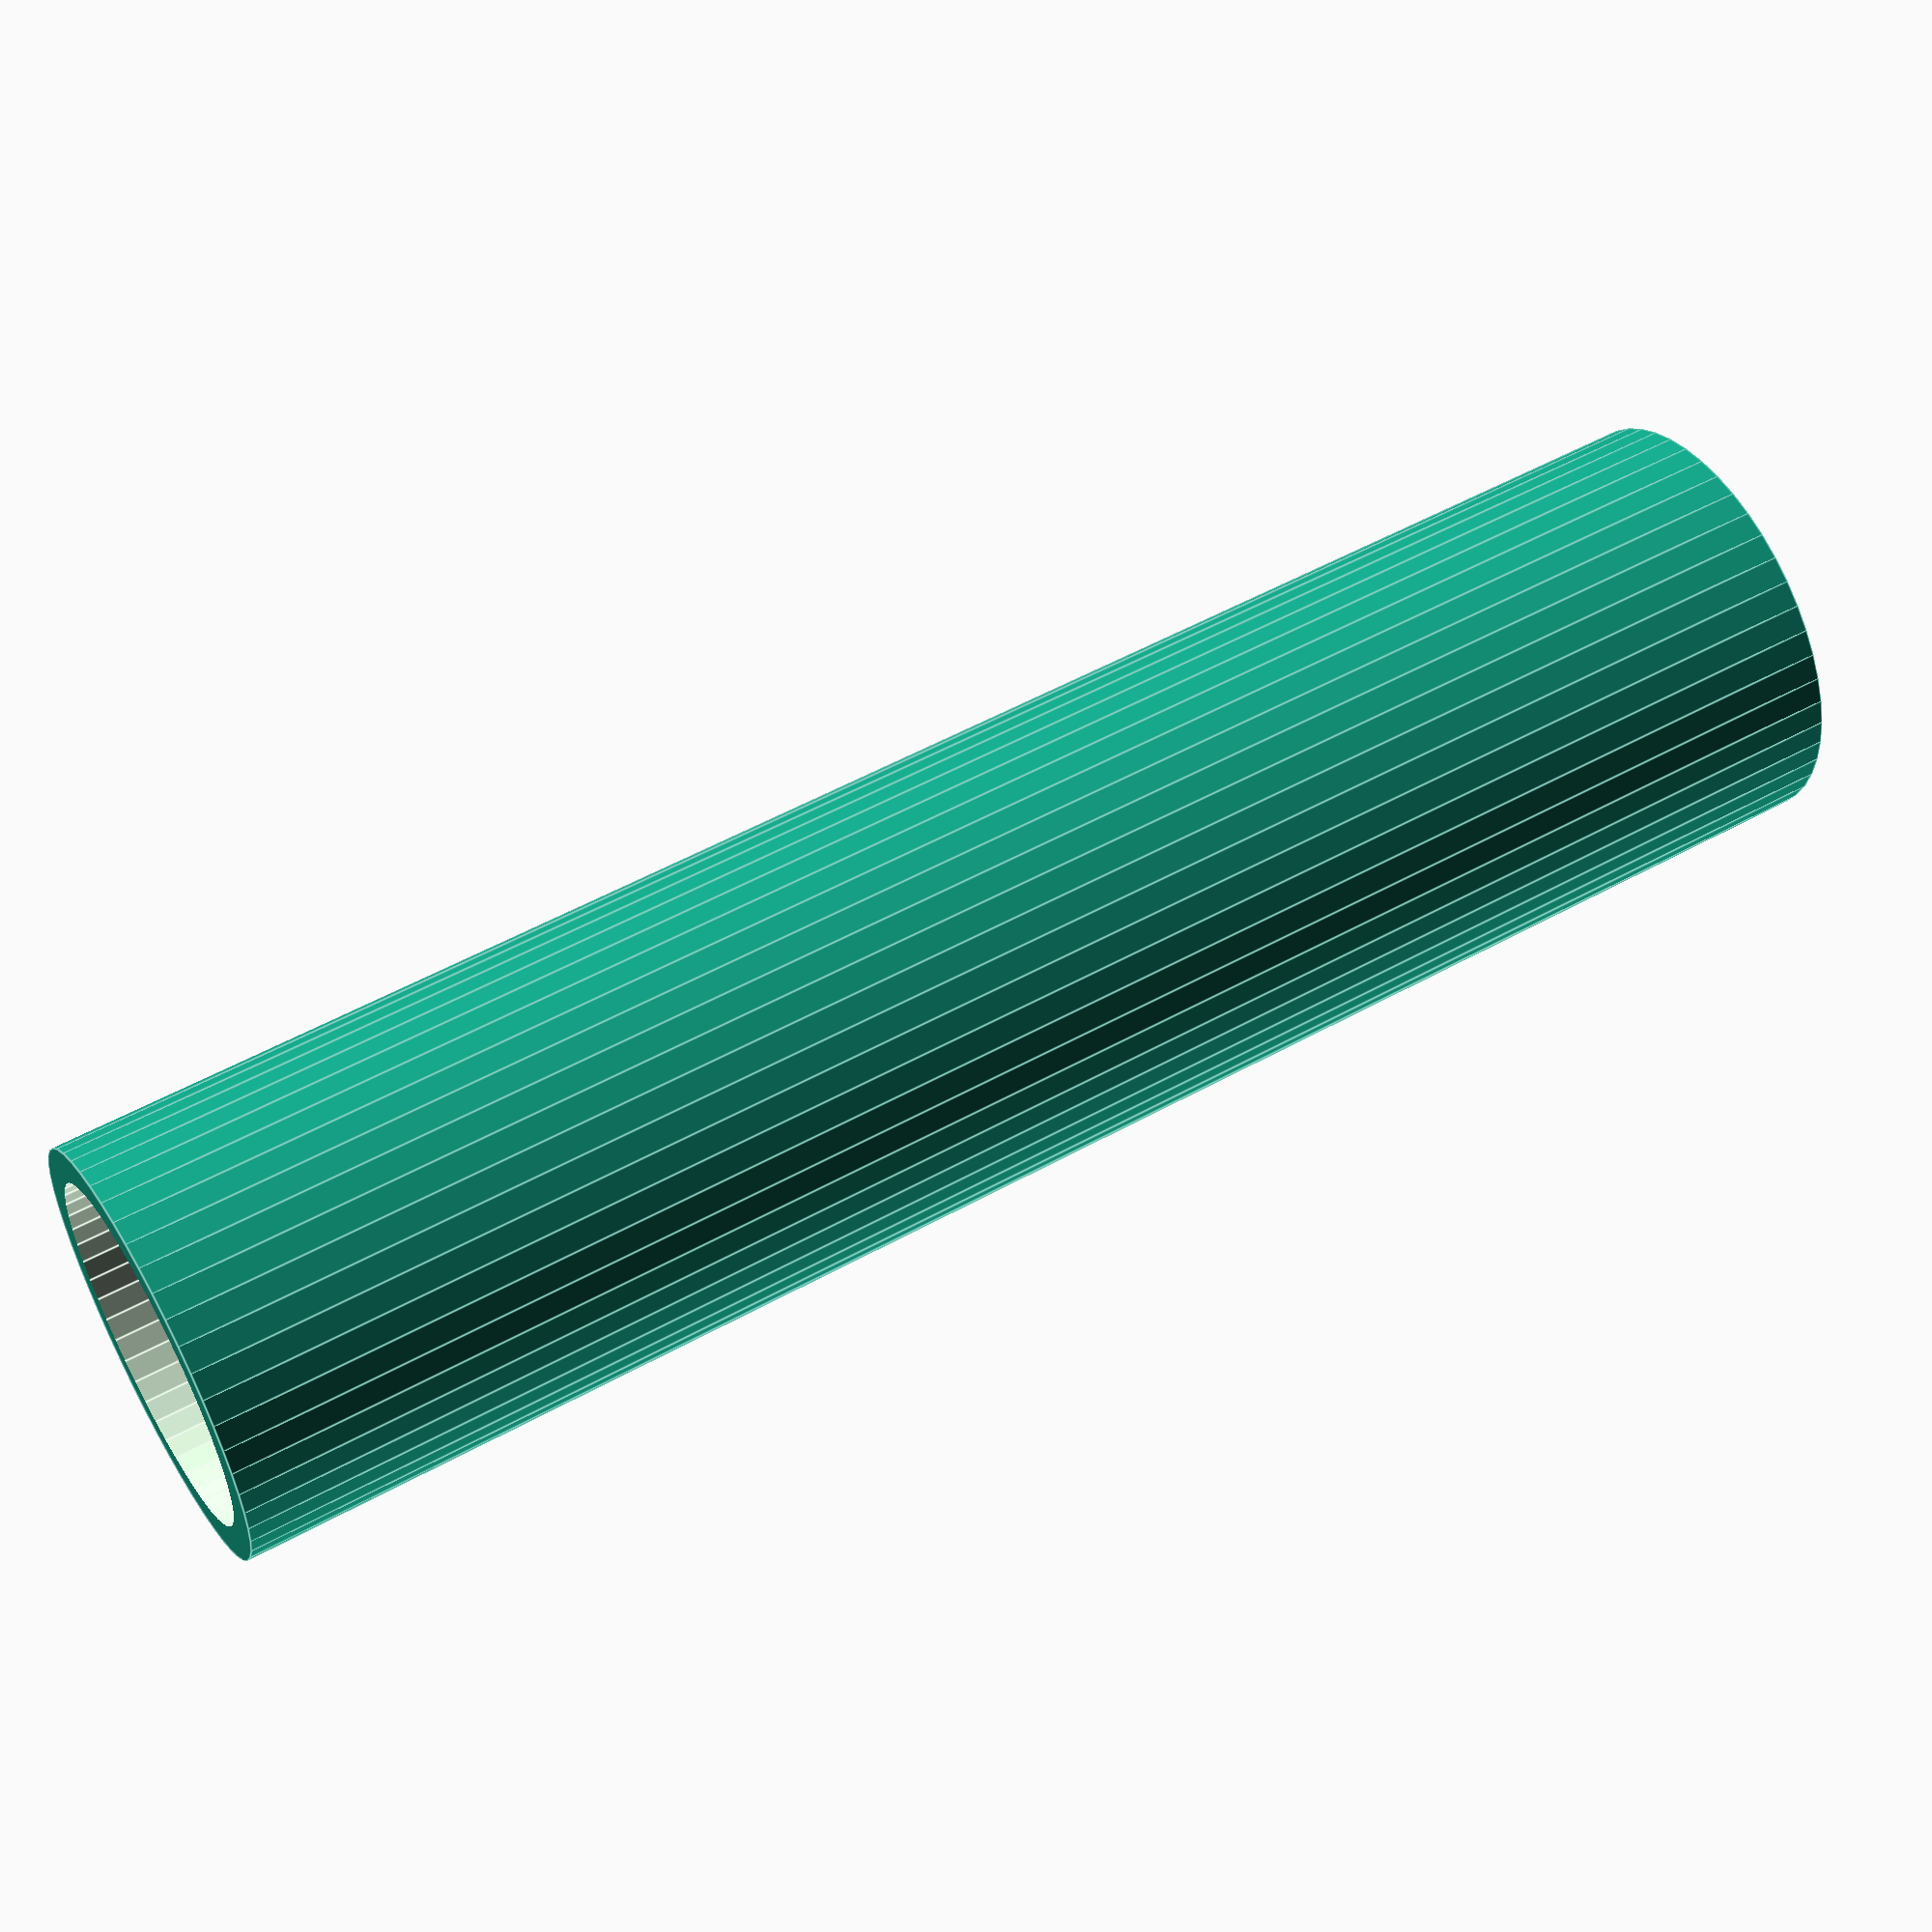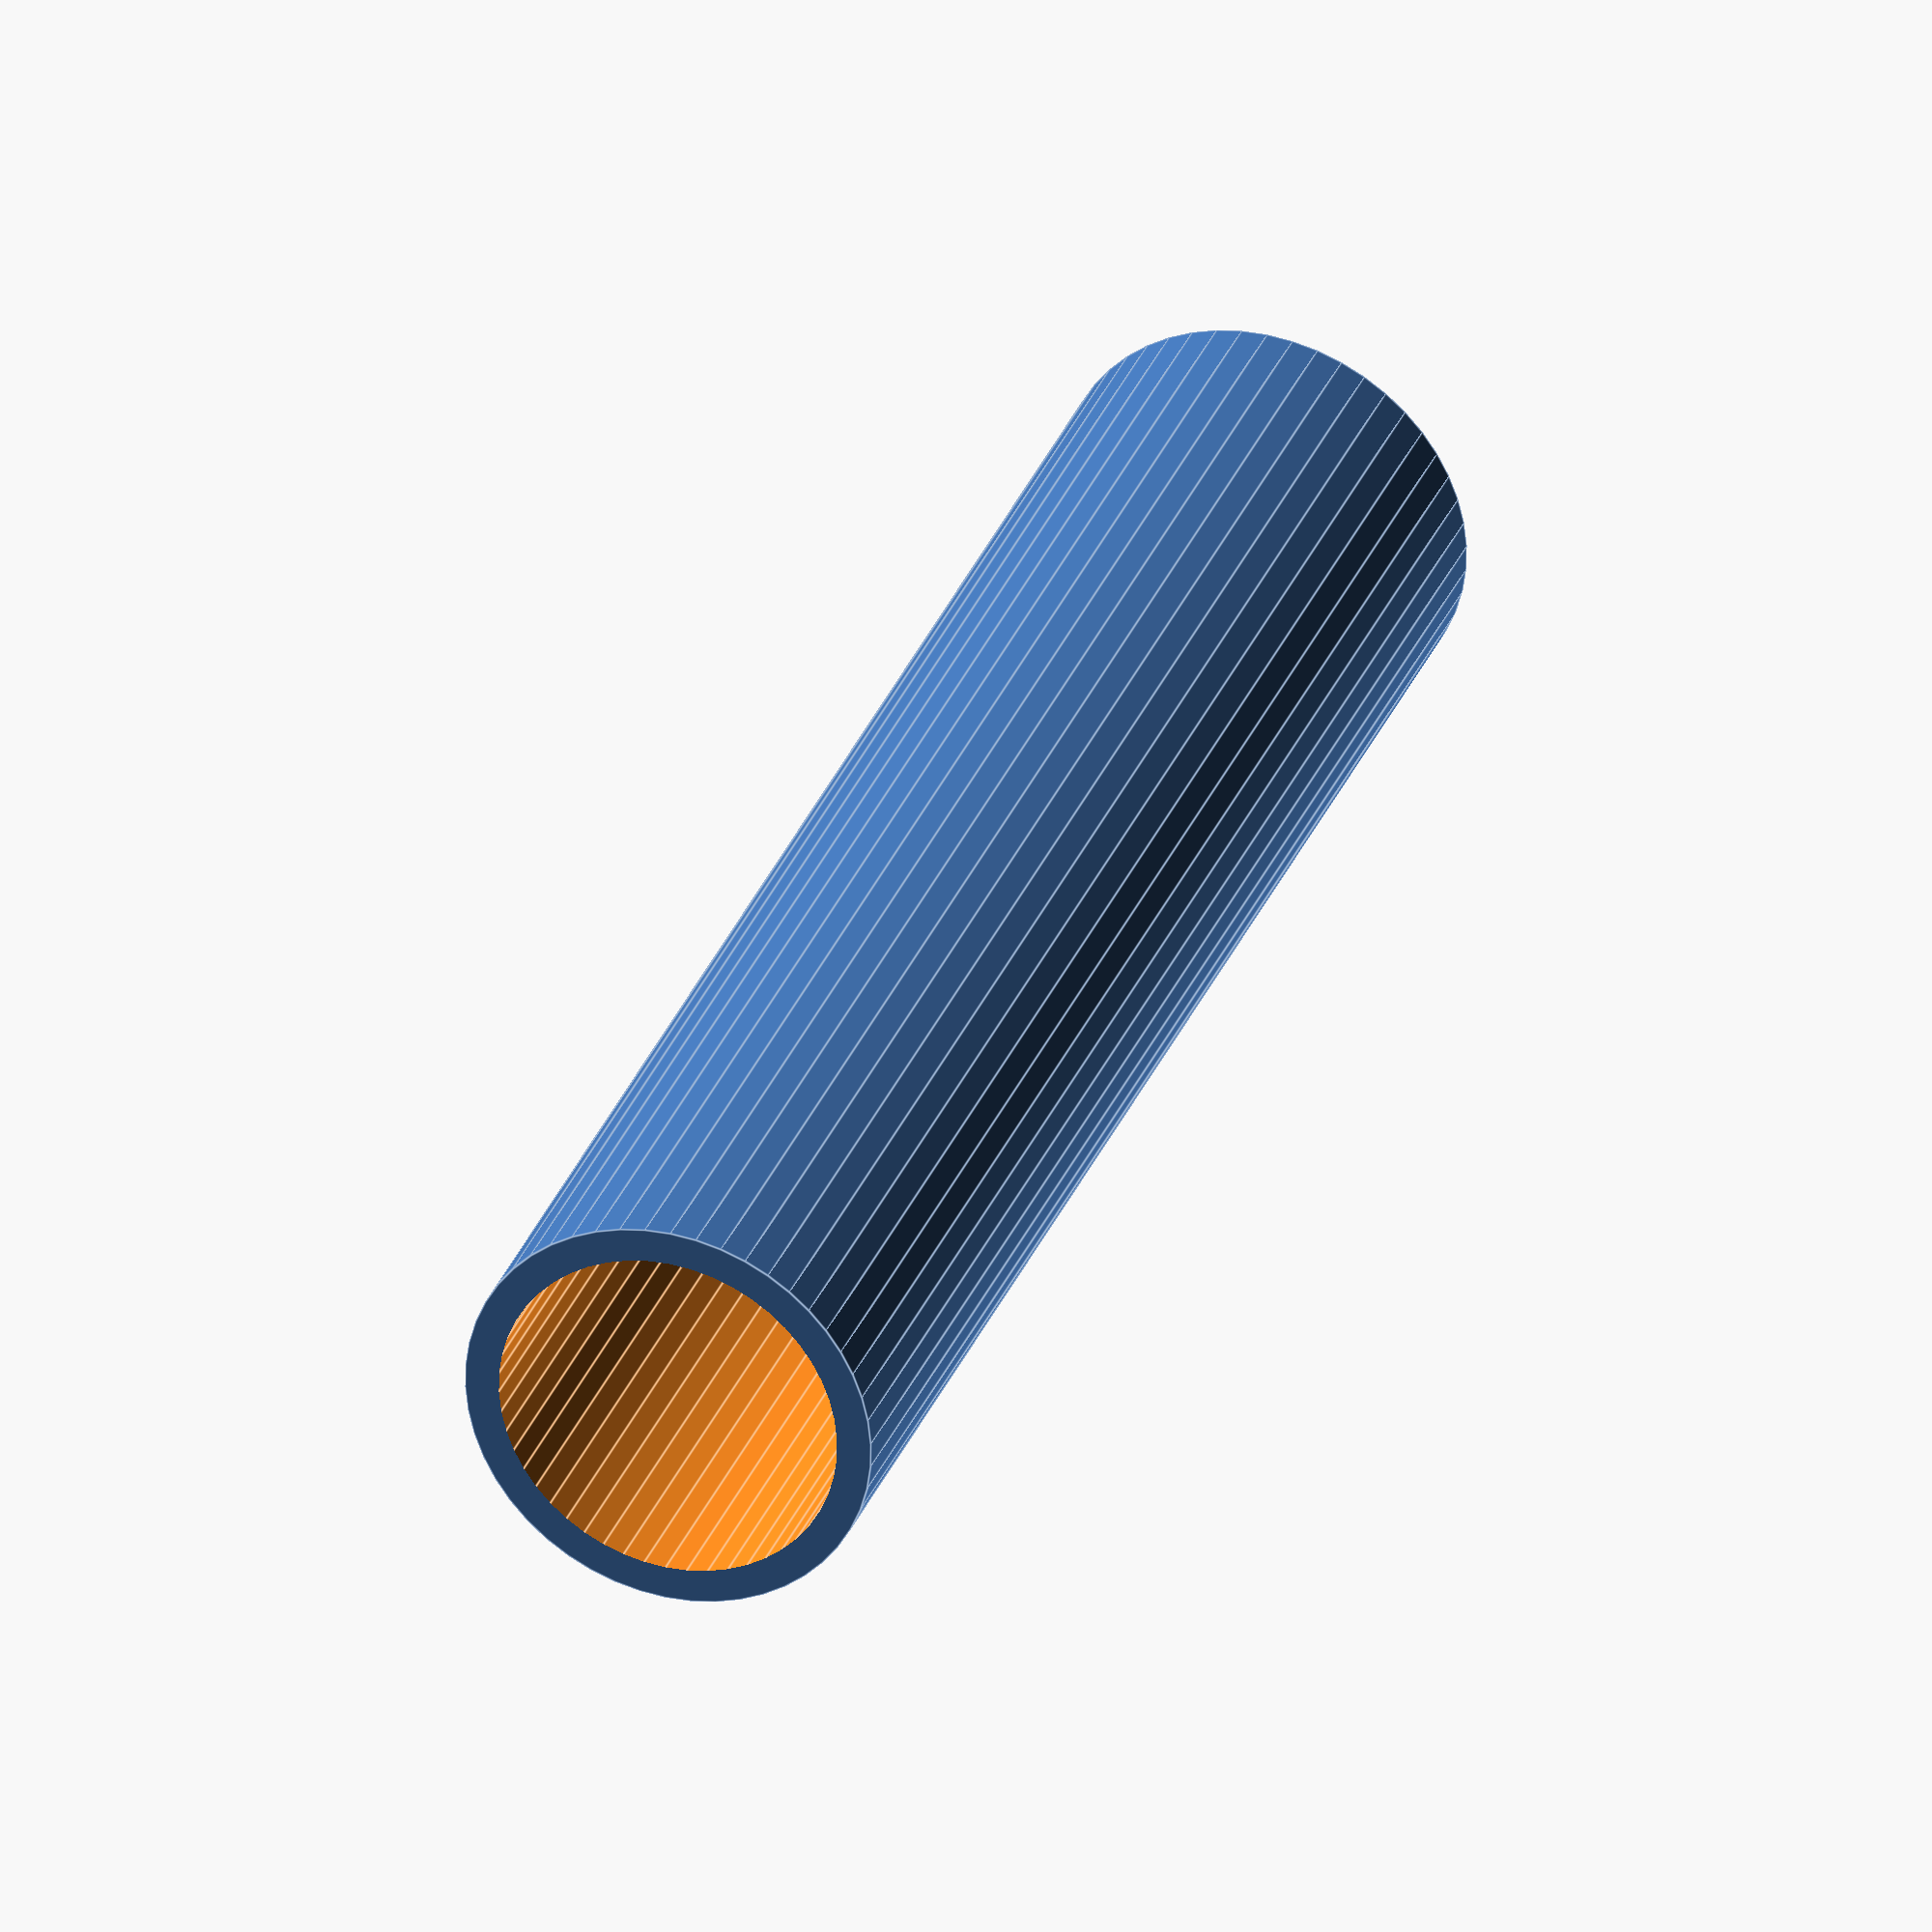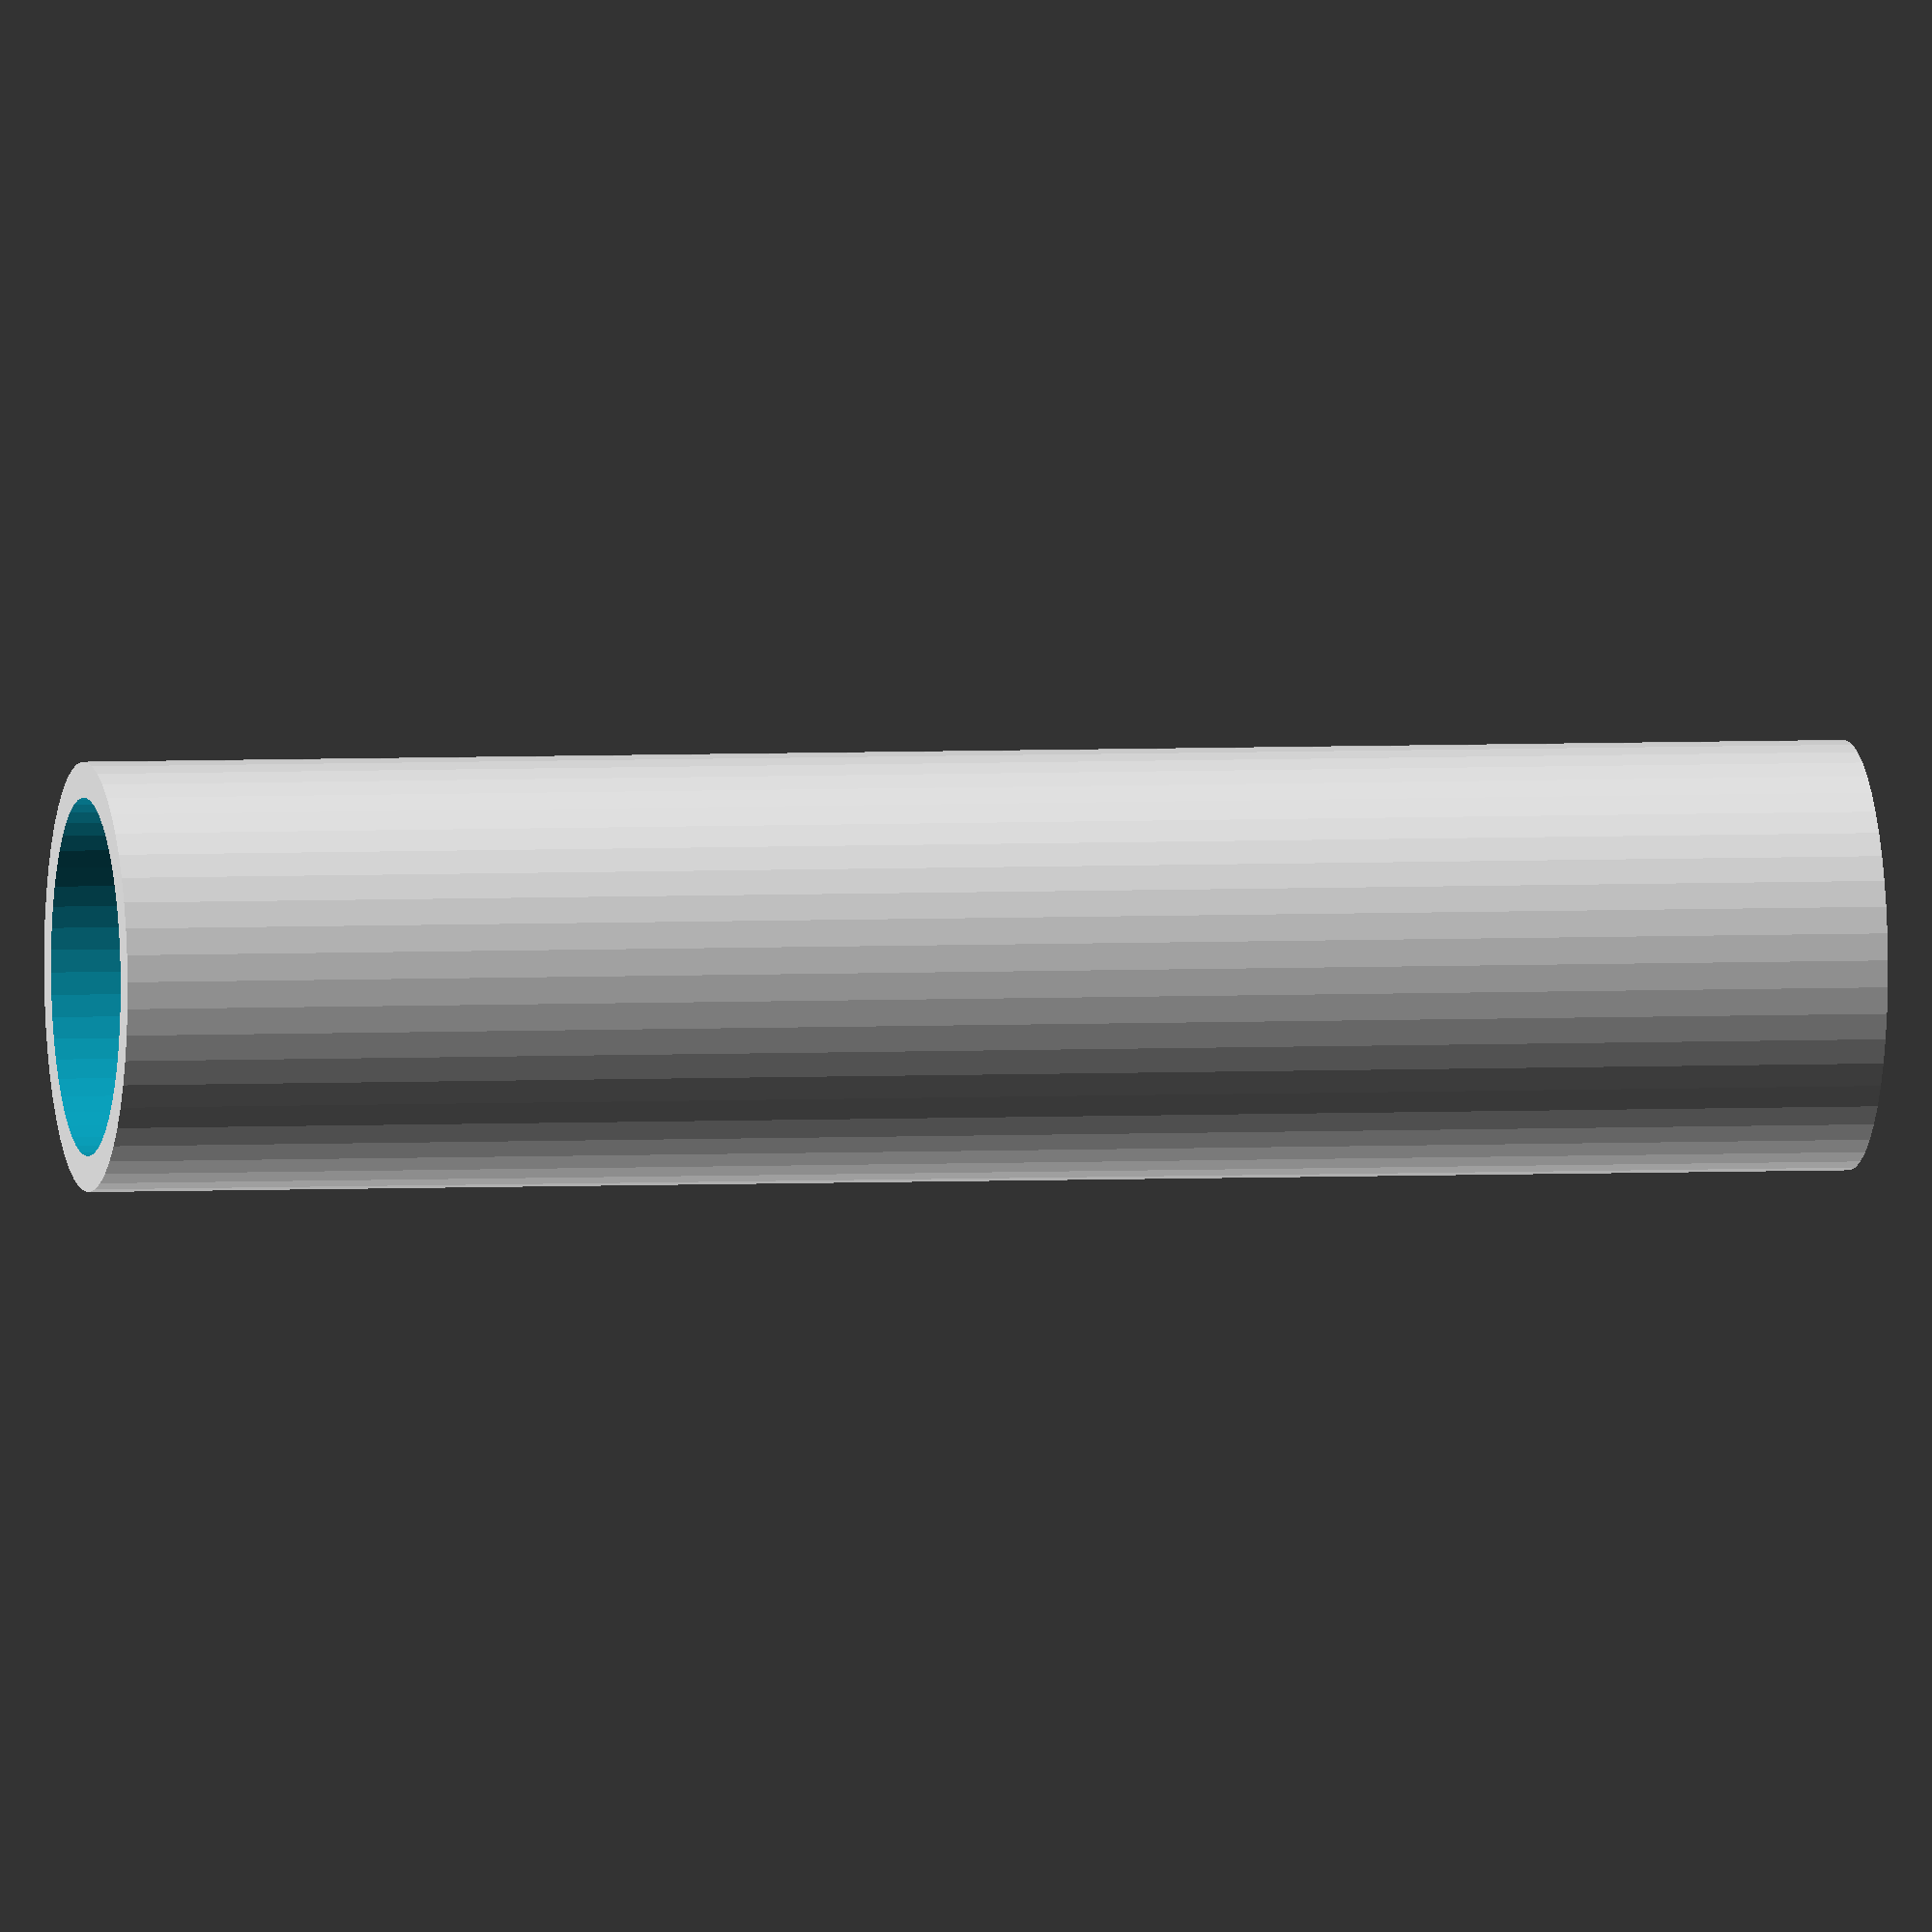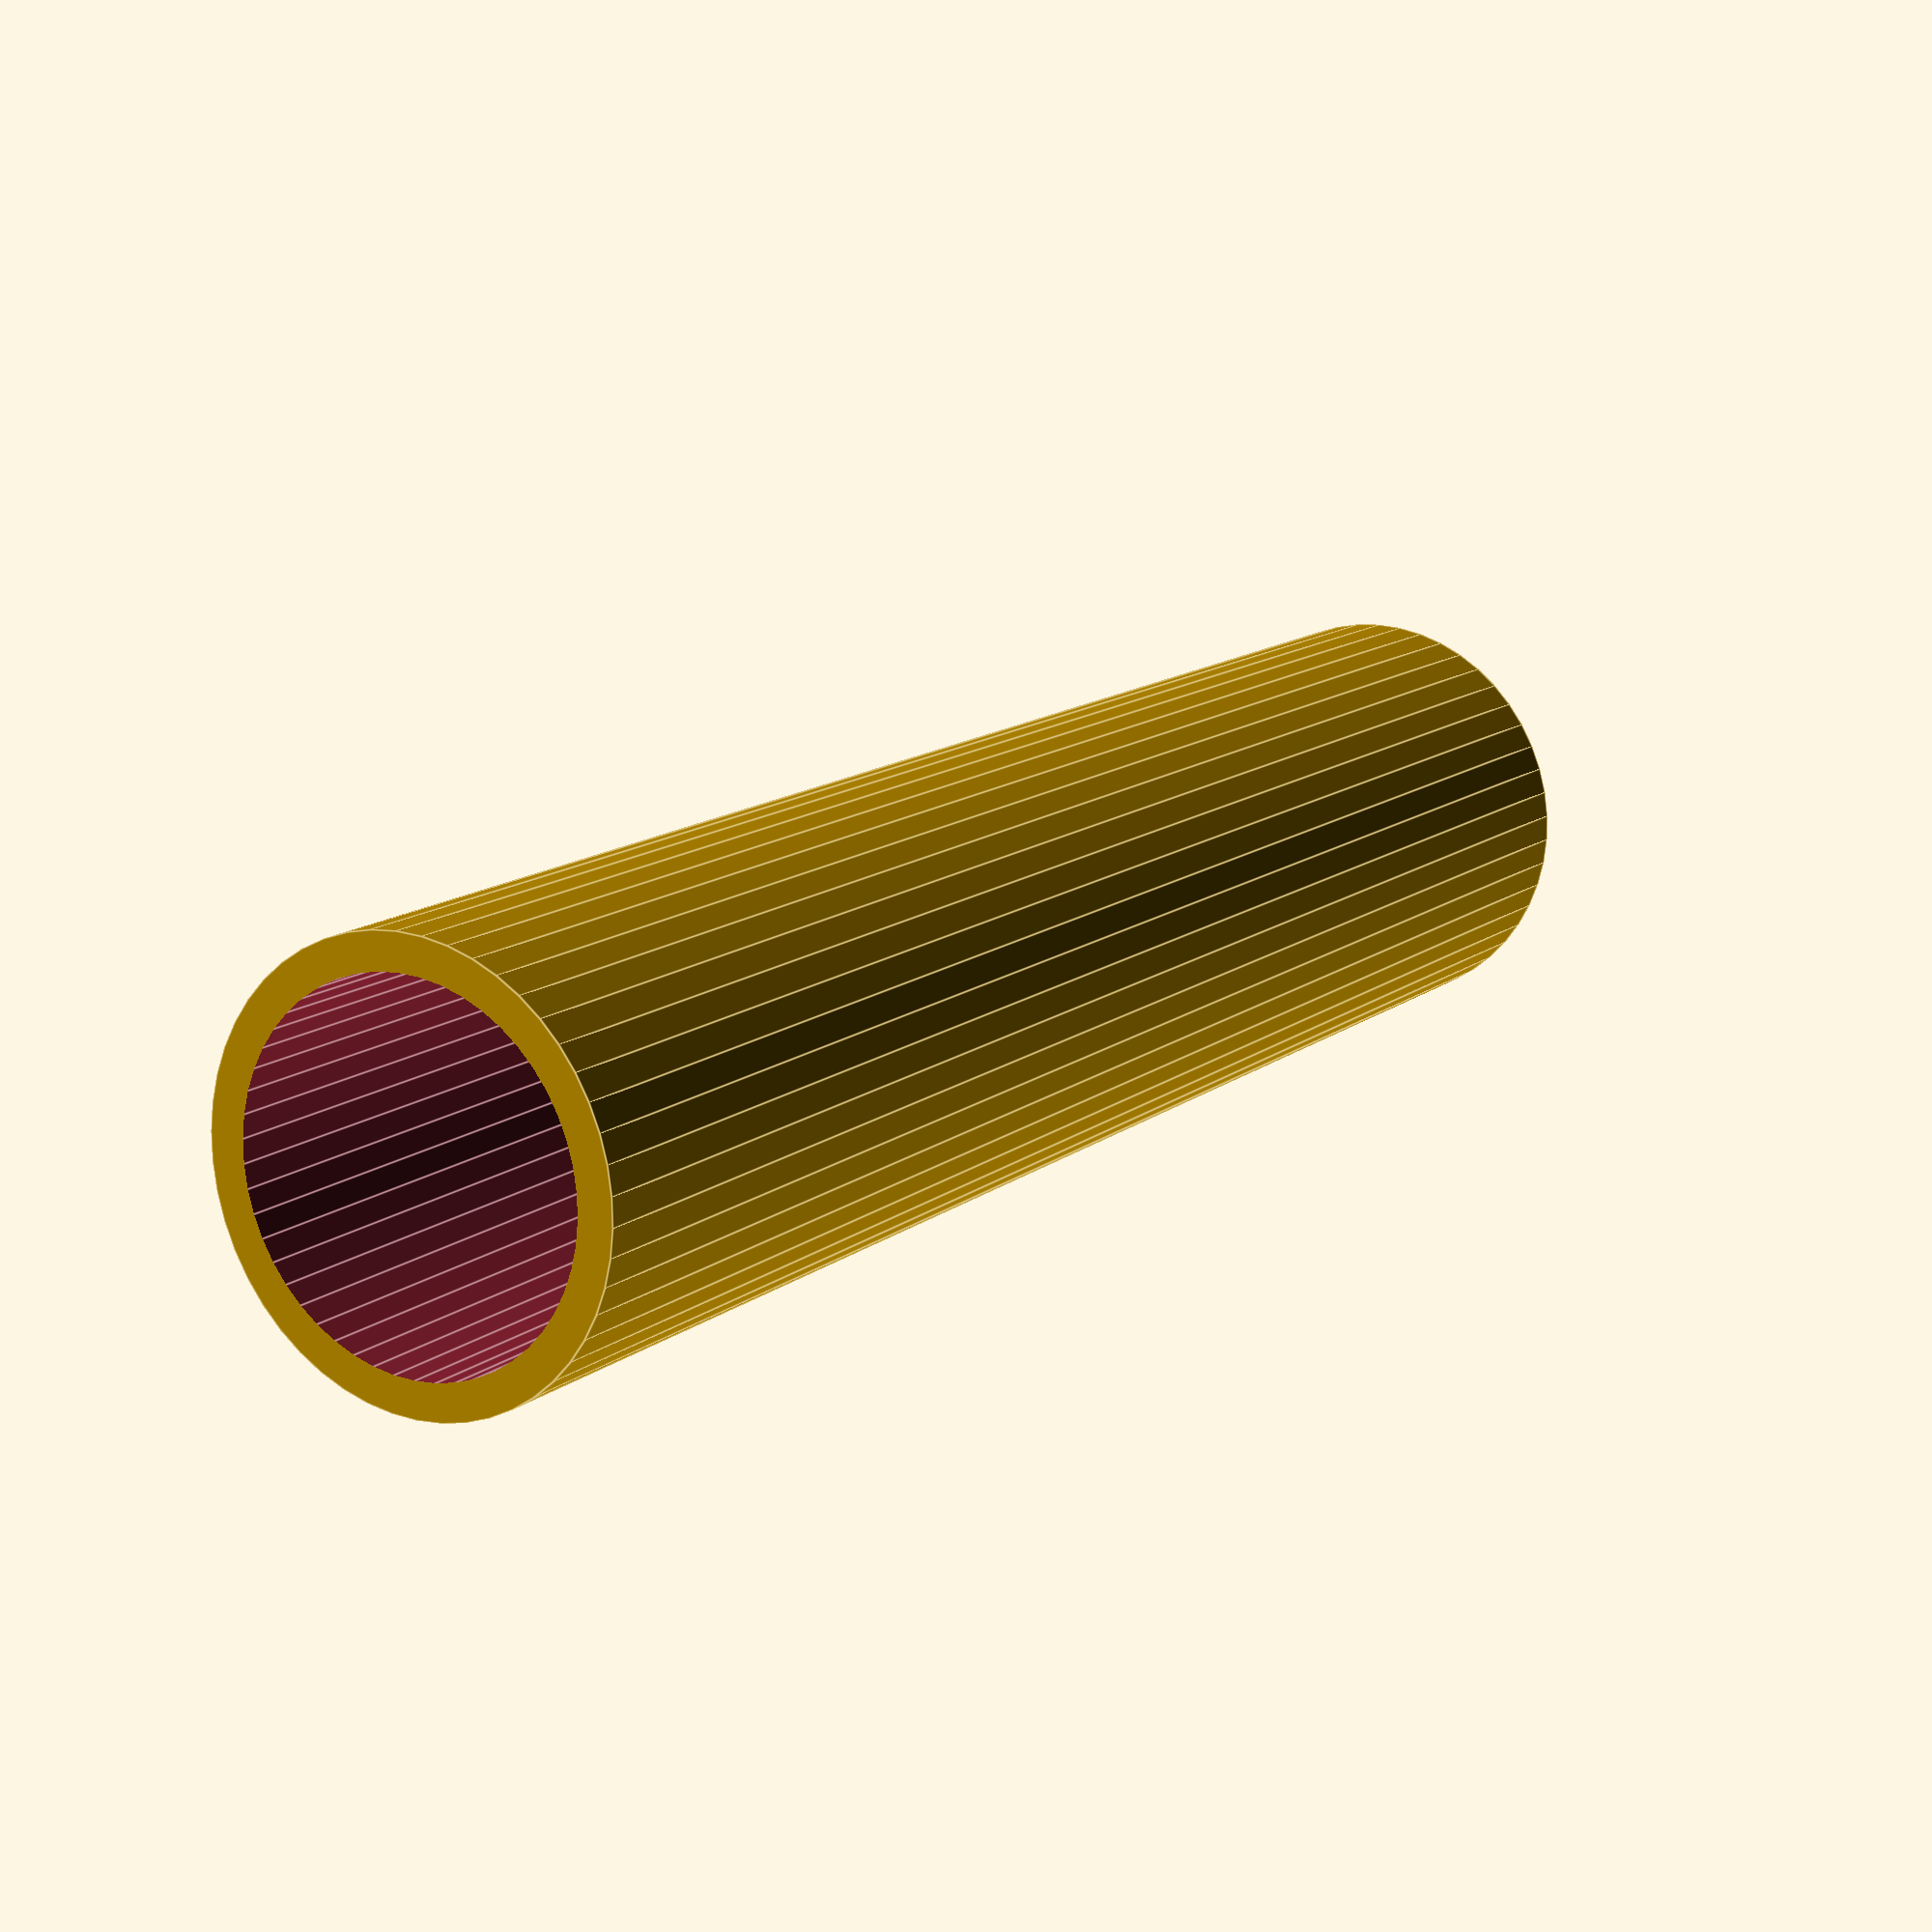
<openscad>
$fn = 50;


difference() {
	union() {
		translate(v = [0, 0, -25.0000000000]) {
			cylinder(h = 50, r = 6.0000000000);
		}
	}
	union() {
		translate(v = [0, 0, -100.0000000000]) {
			cylinder(h = 200, r = 5);
		}
	}
}
</openscad>
<views>
elev=126.7 azim=300.7 roll=300.7 proj=p view=edges
elev=147.9 azim=89.2 roll=340.6 proj=o view=edges
elev=356.4 azim=192.3 roll=78.8 proj=o view=solid
elev=166.3 azim=74.7 roll=148.1 proj=p view=edges
</views>
